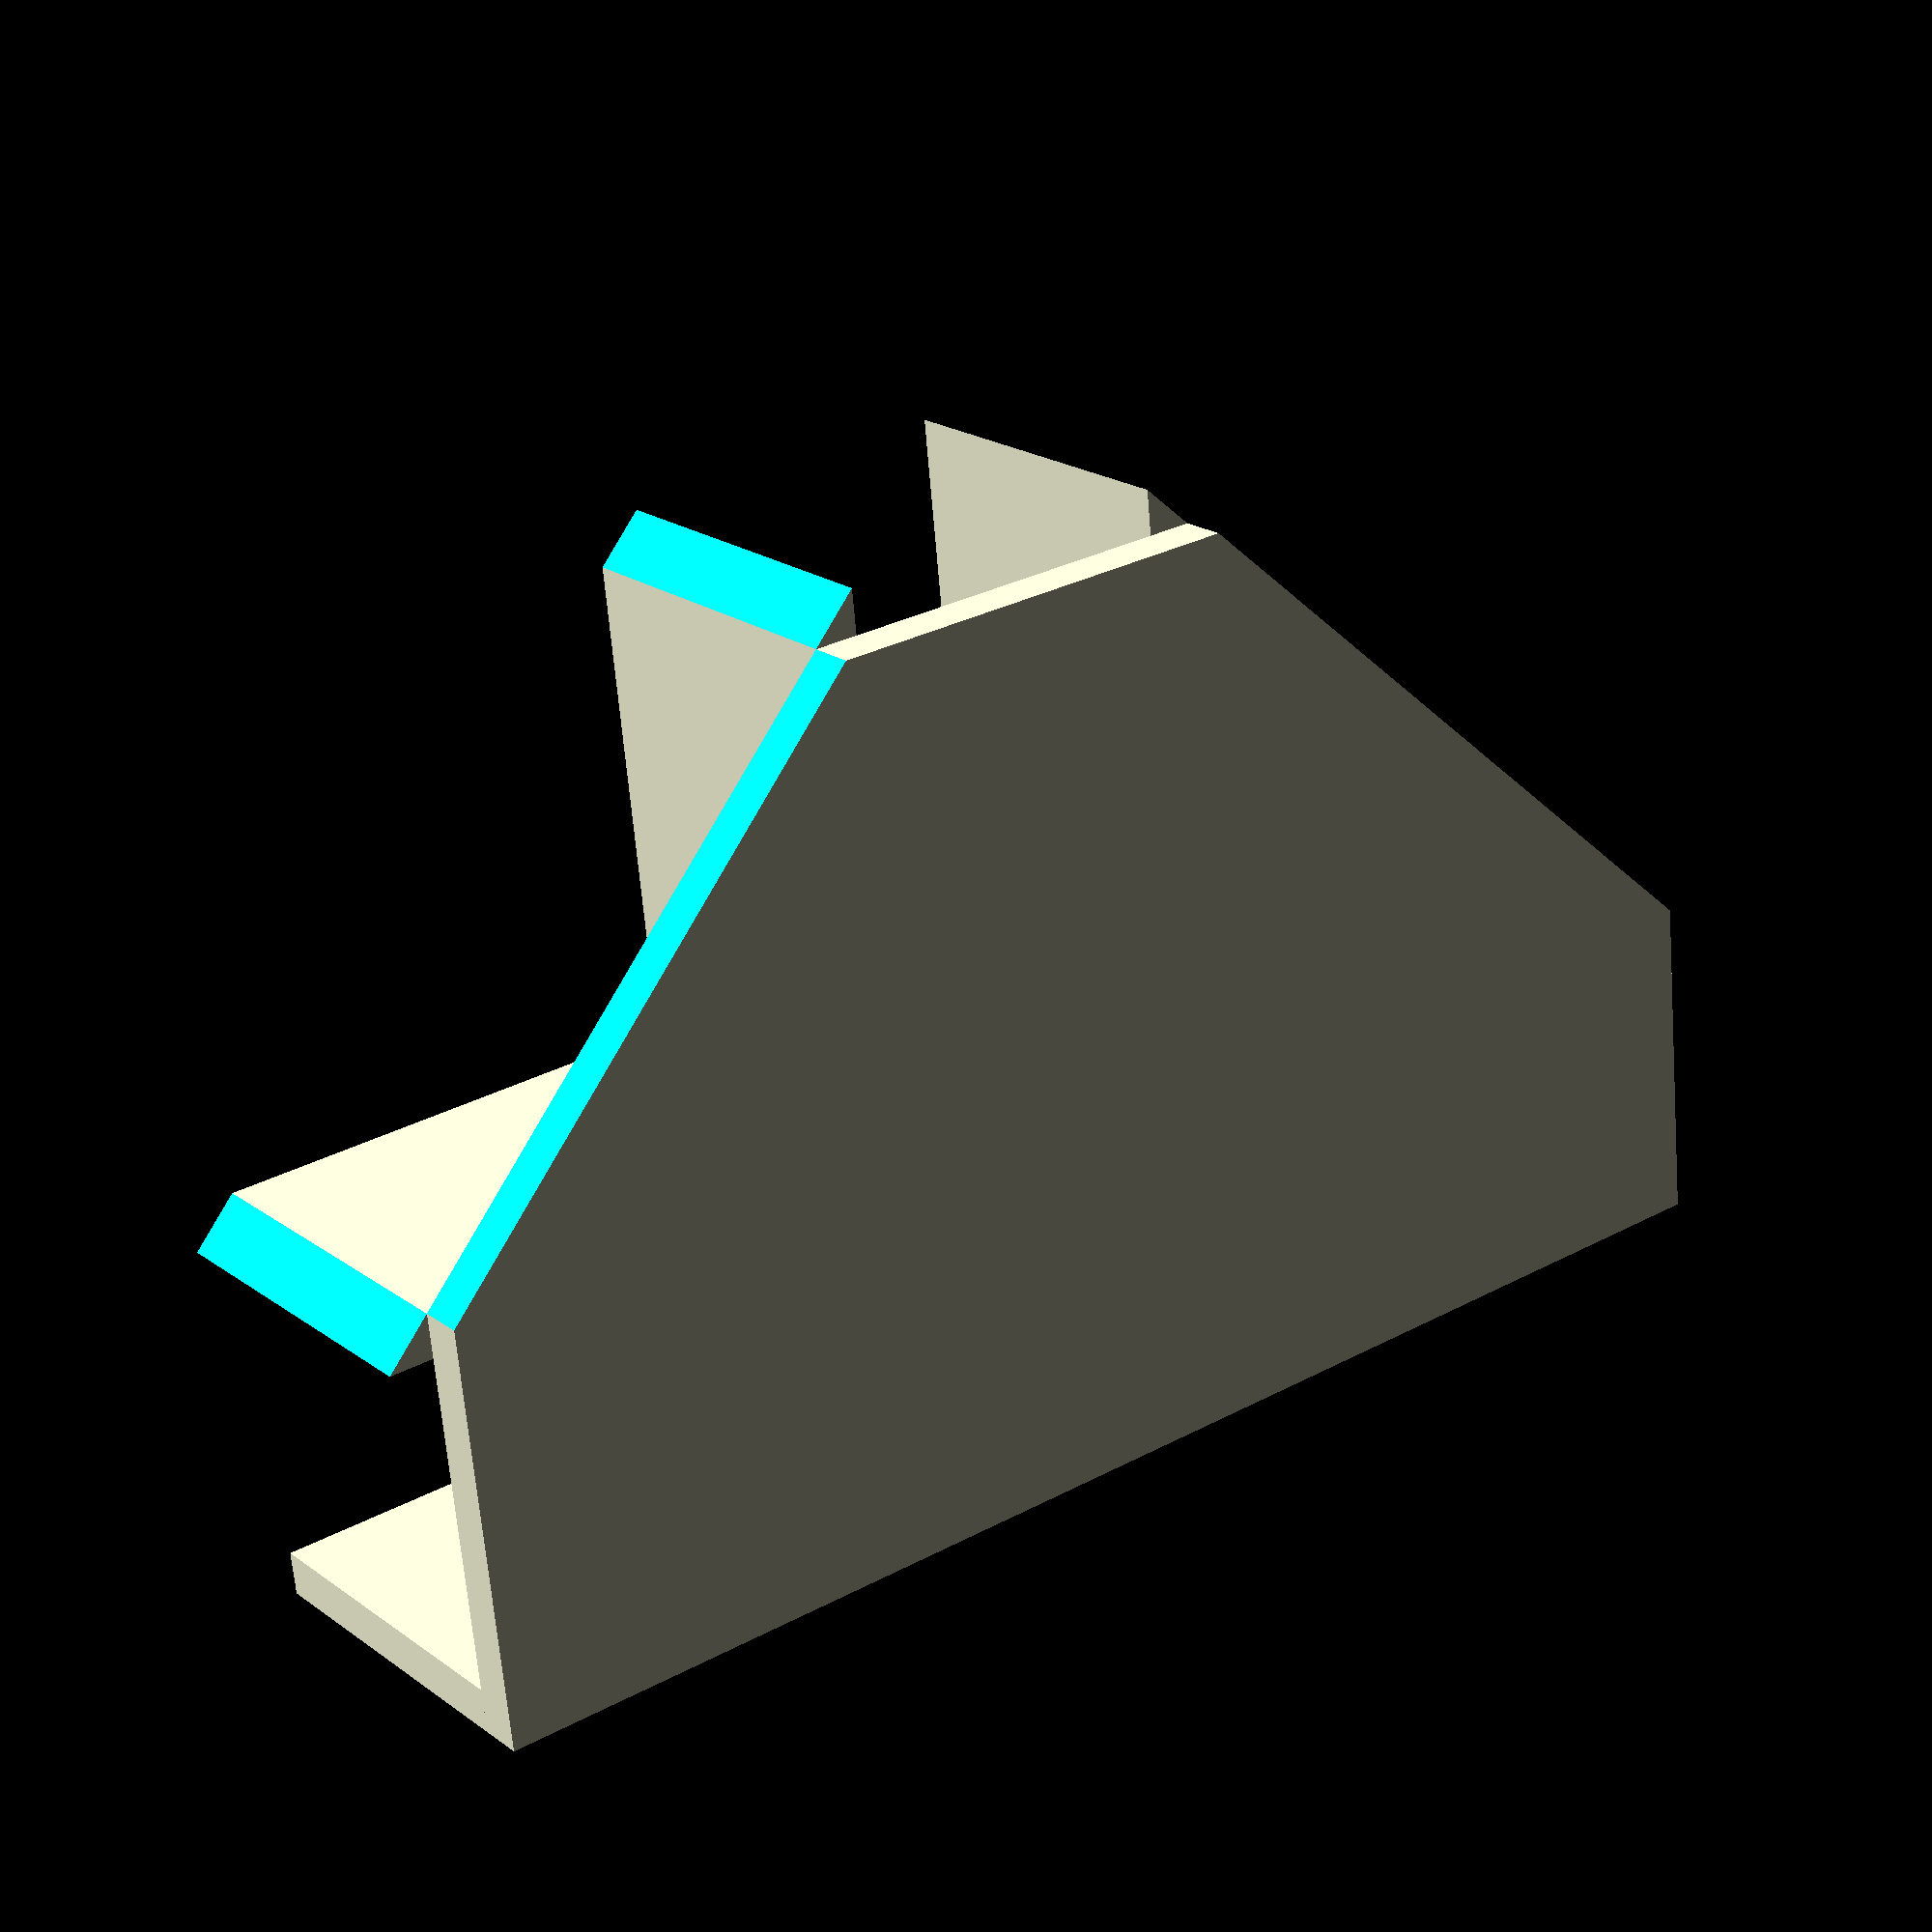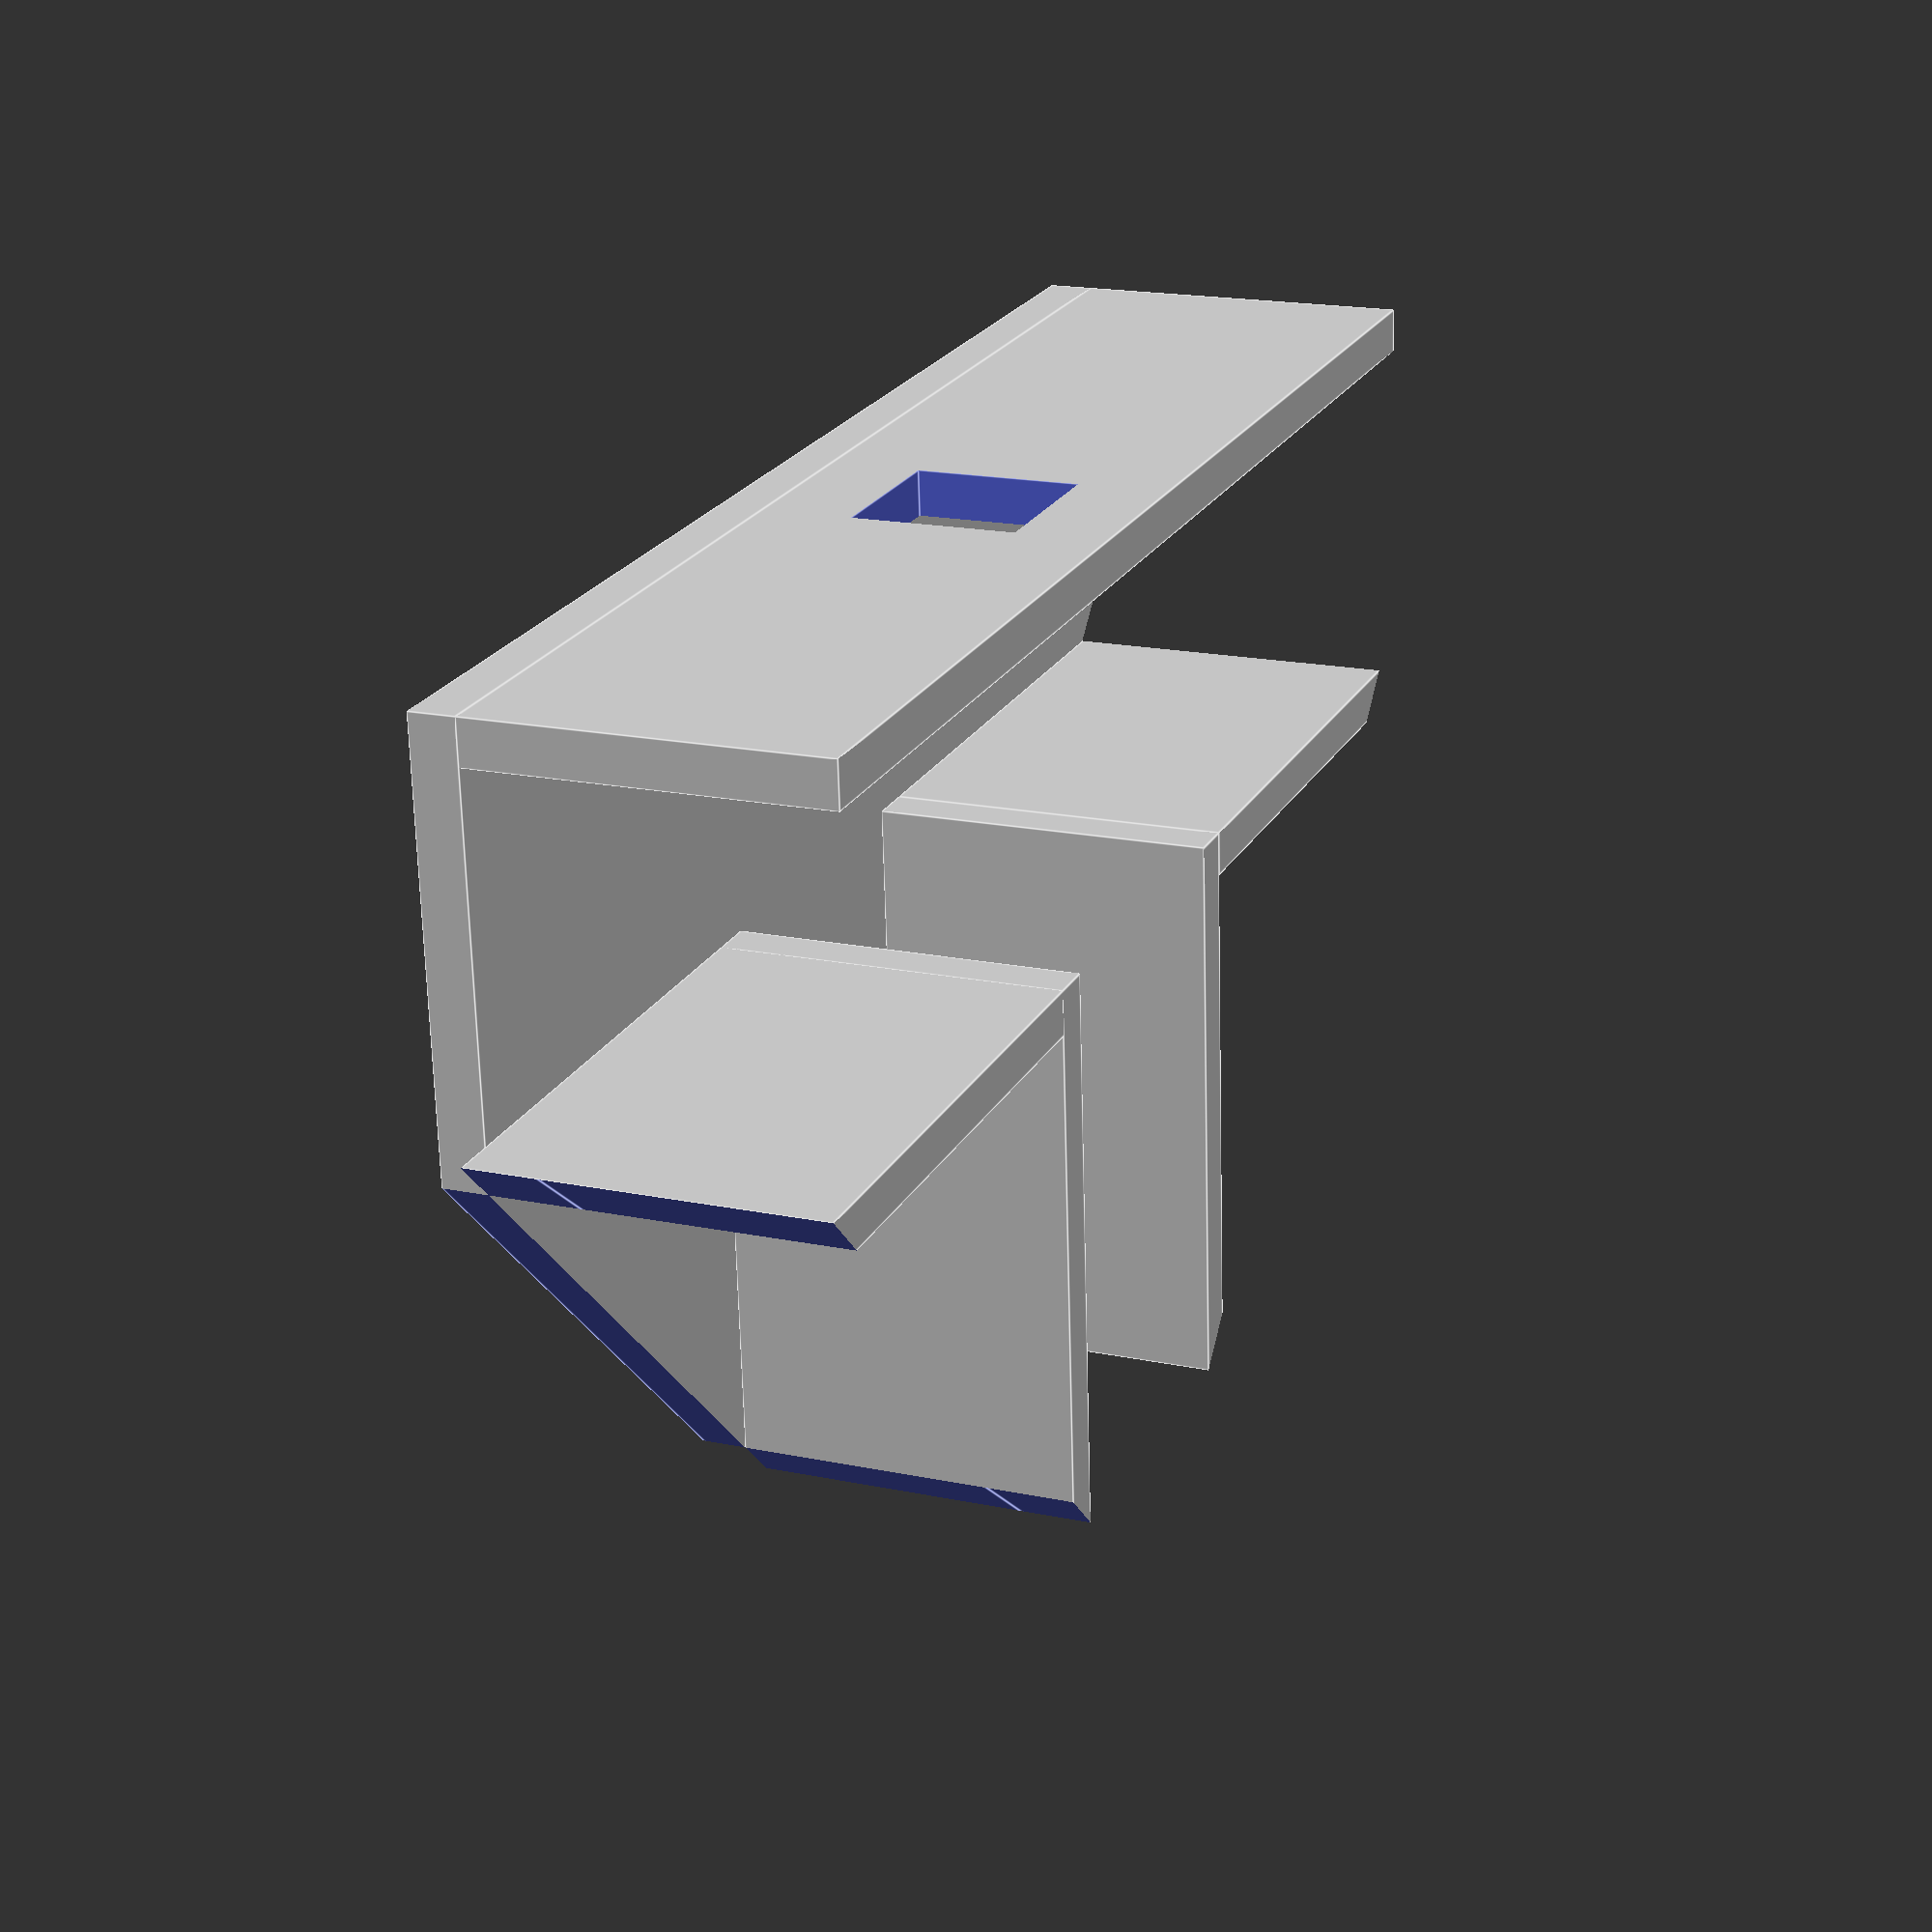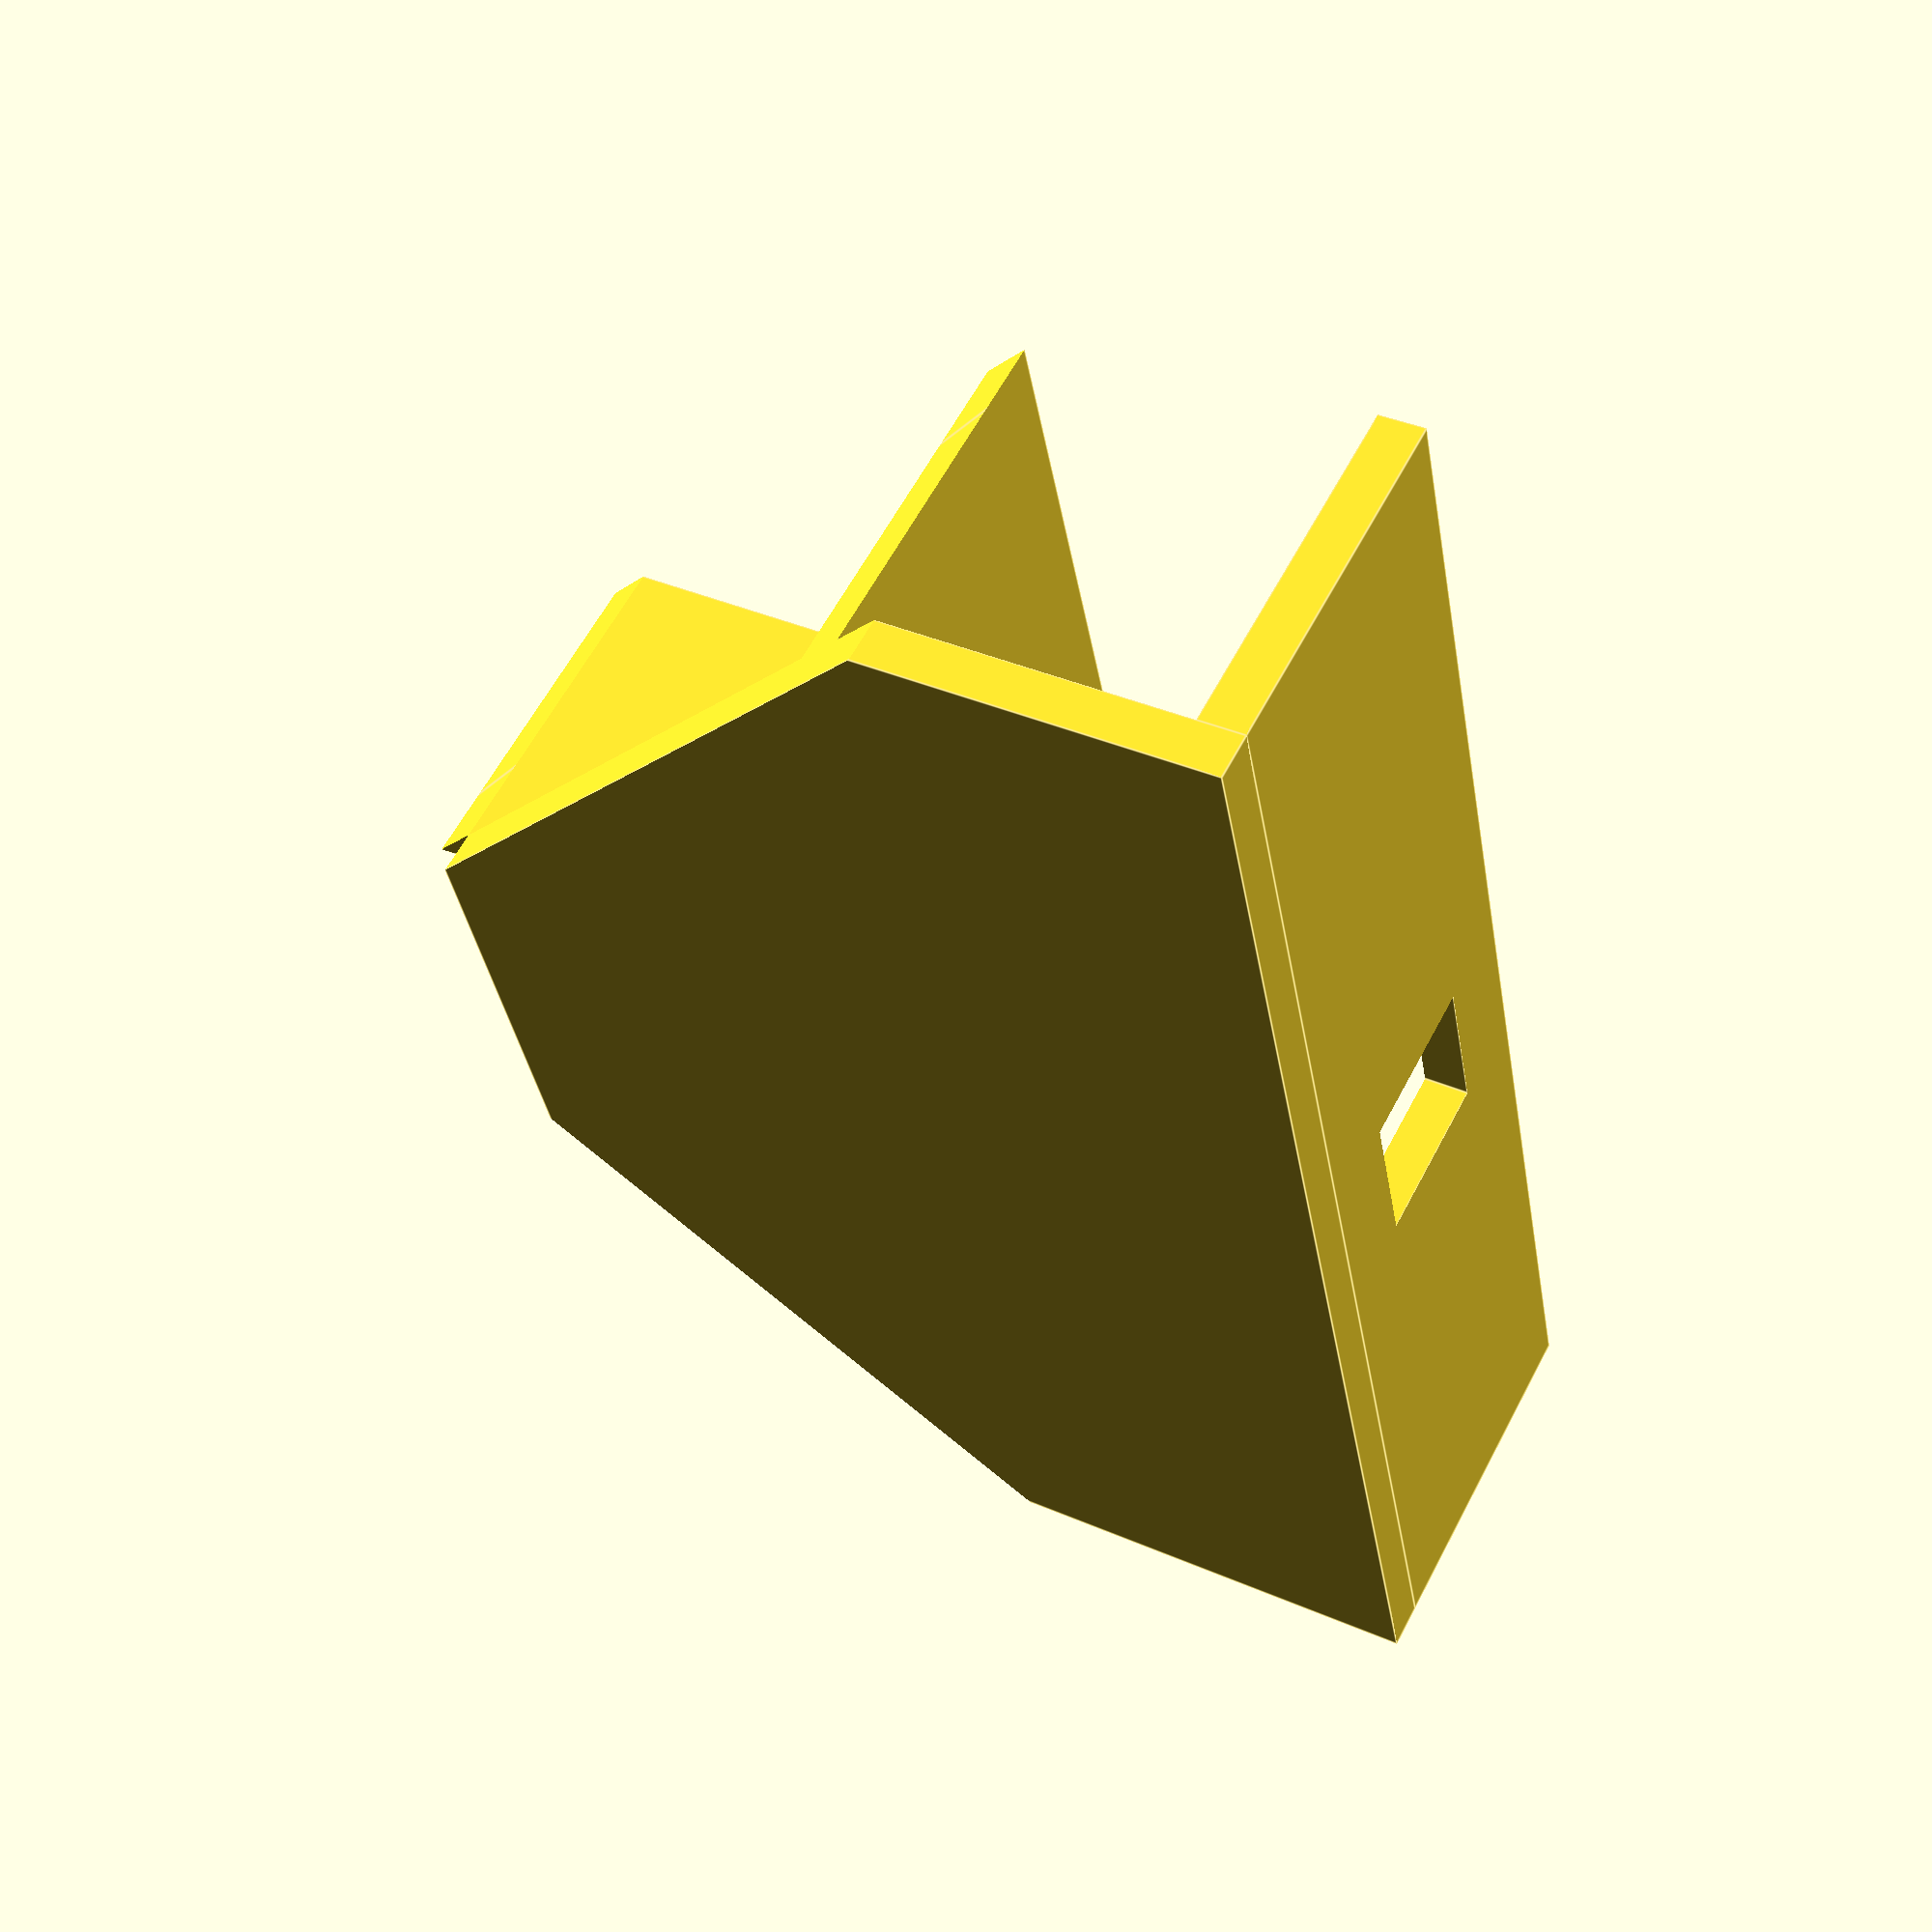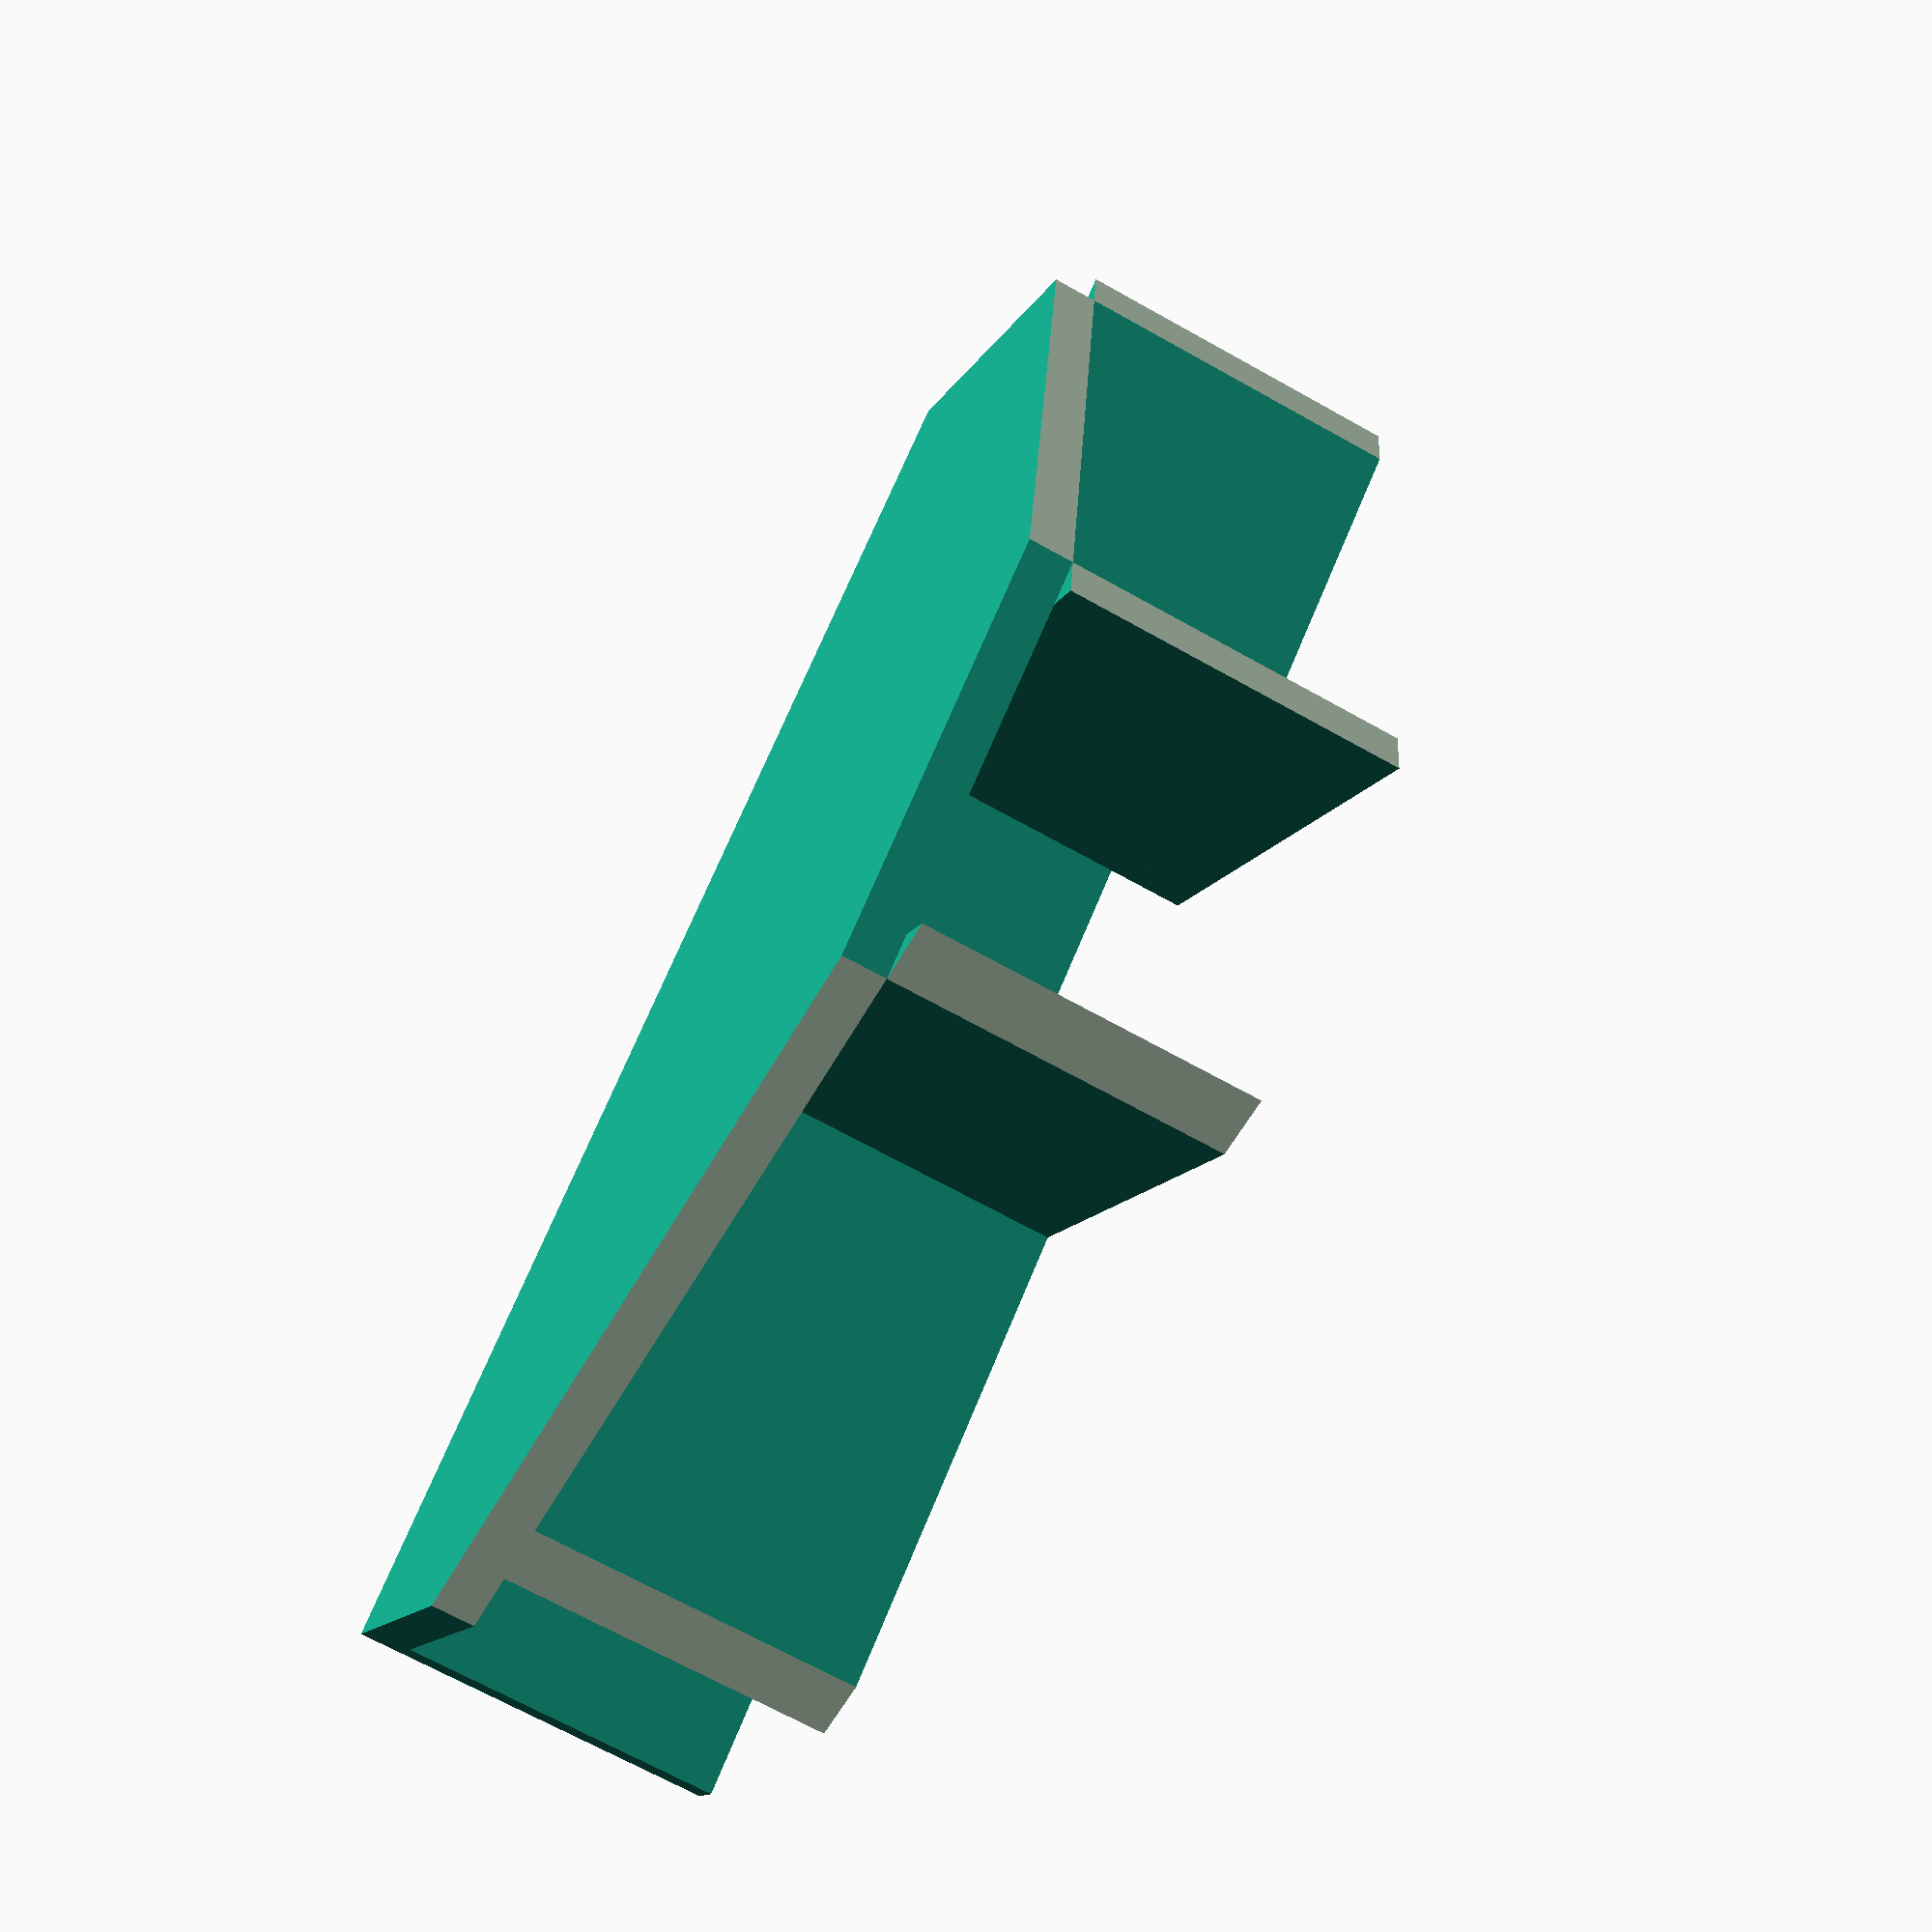
<openscad>
e = 0.01;

l = 4 * 25.4;
h = 1.5 * 25.4;
t = 5;

w = 1.5 * 25.4;
r = 7;


difference() {
union() {
    translate([-t - (l - w), -t, 0]) cube([l + (l - w), t, h]);
    translate([-t - (l - w), -t, -t]) cube([l + (l - w), l, t]);
    translate([w, w, 0]) cube([l-w, t, h]);
    translate([w, w, 0]) cube([t, l-w, h]);
    
    translate([-t - (l - w), w, 0]) cube([l-w, t, h]);
    translate([-t, w, 0]) cube([t, l-w, h]);

}

translate([0, 0, -t-e]) linear_extrude(h + 10) polygon([[0, l + w], [l + w, 0], [l + w, l + w]]);
translate([w, 0, -t-e]) linear_extrude(h + 10) polygon([[0, l + w], [-(l + w), 0], [-(l + w), l + w]]);
translate([10, -t-e, 10]) cube([w - 20, 2 * t, h - 20]);

}
</openscad>
<views>
elev=159.8 azim=186.0 roll=37.6 proj=p view=wireframe
elev=161.8 azim=355.9 roll=248.0 proj=p view=edges
elev=120.6 azim=280.7 roll=332.5 proj=p view=edges
elev=67.3 azim=219.0 roll=240.5 proj=p view=solid
</views>
